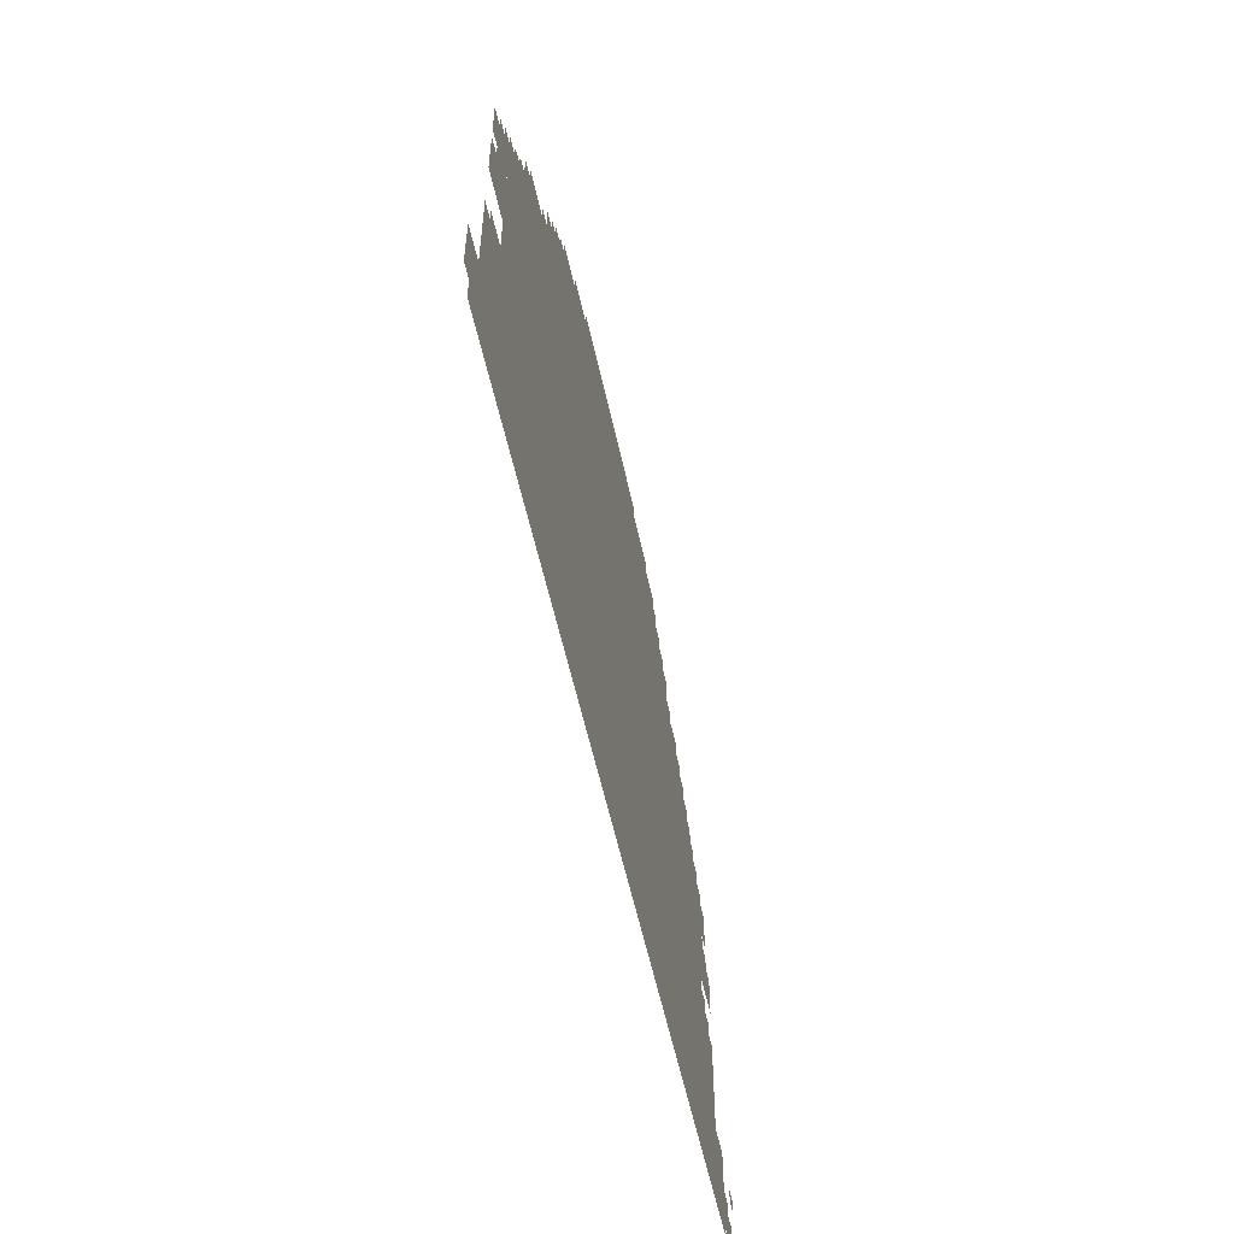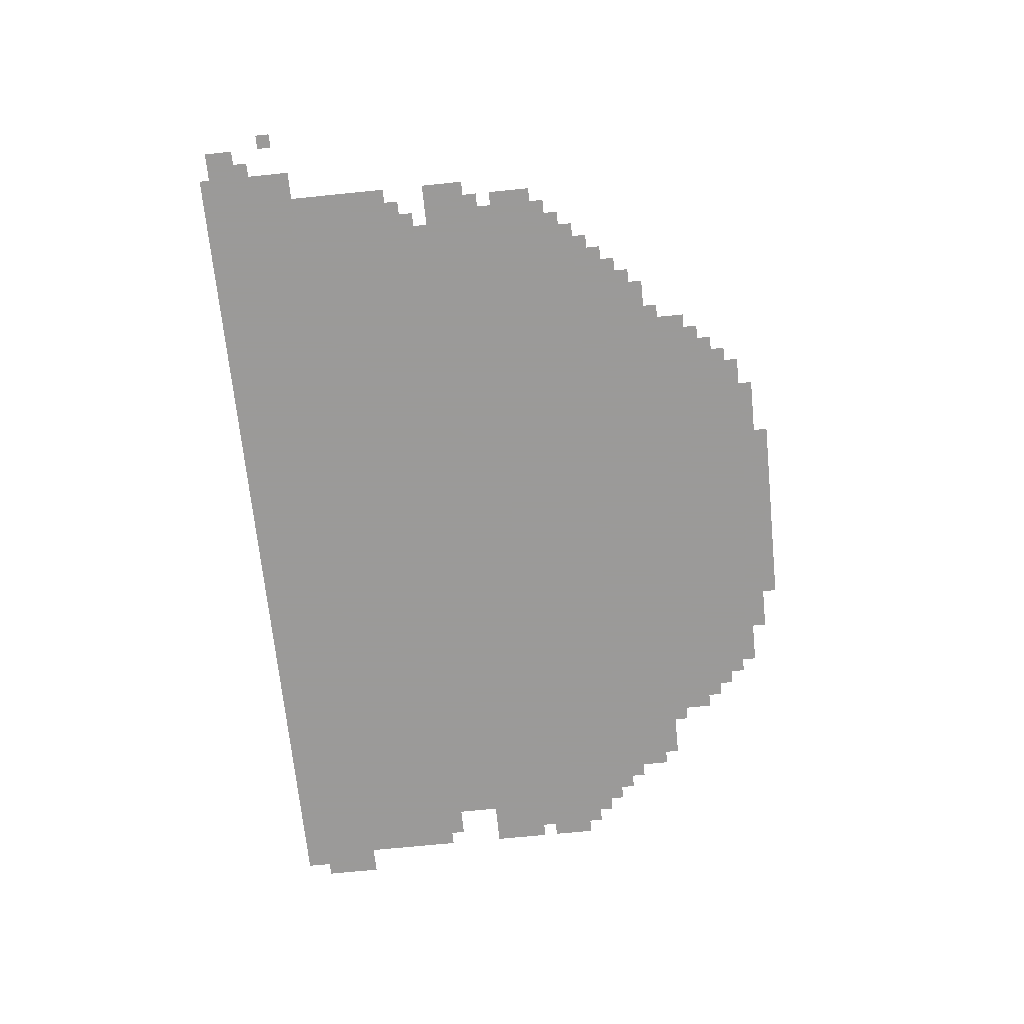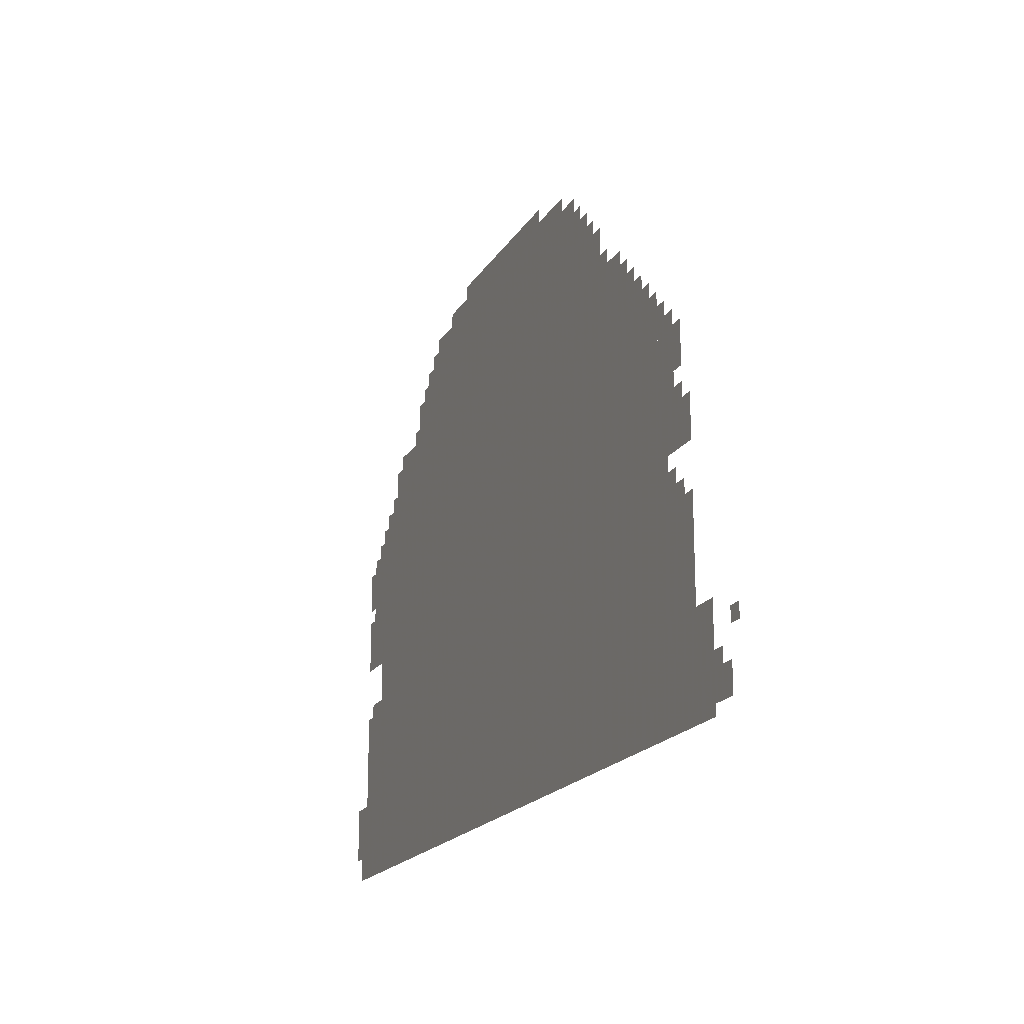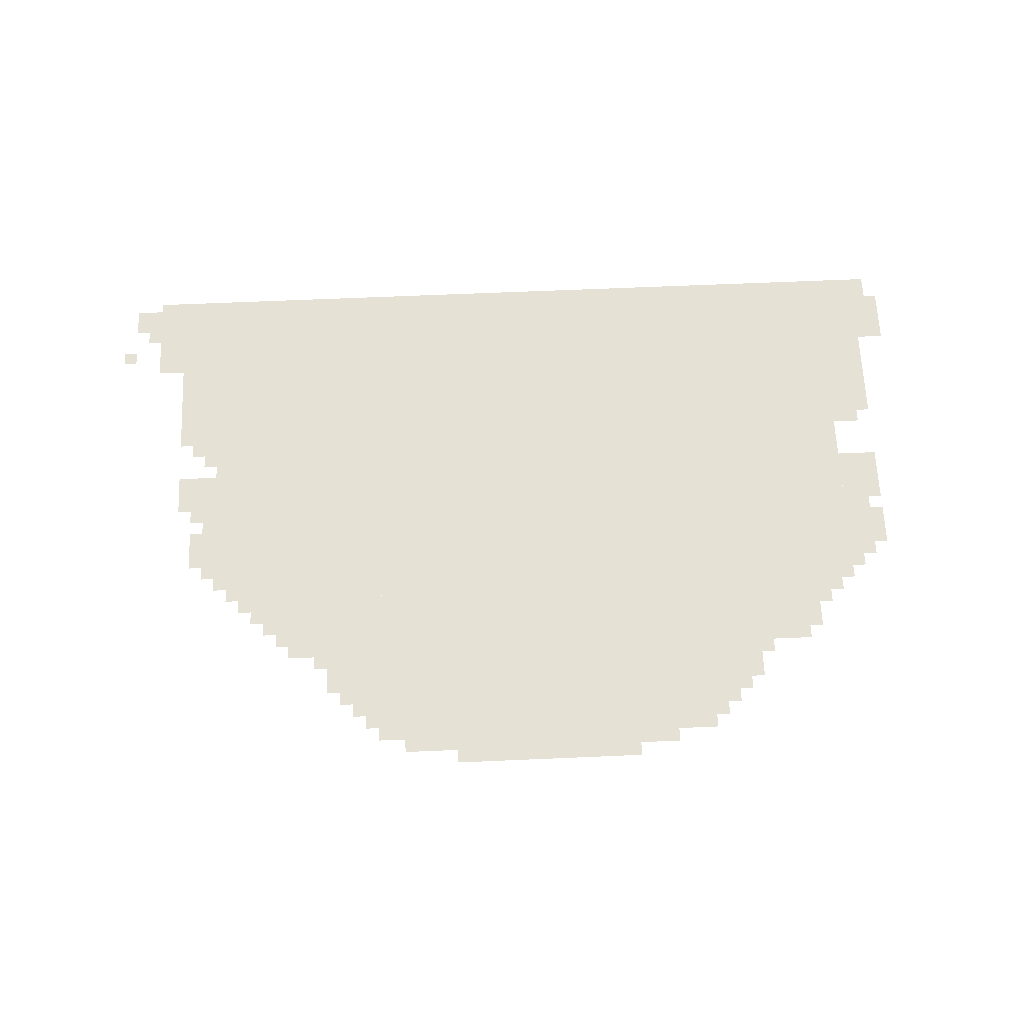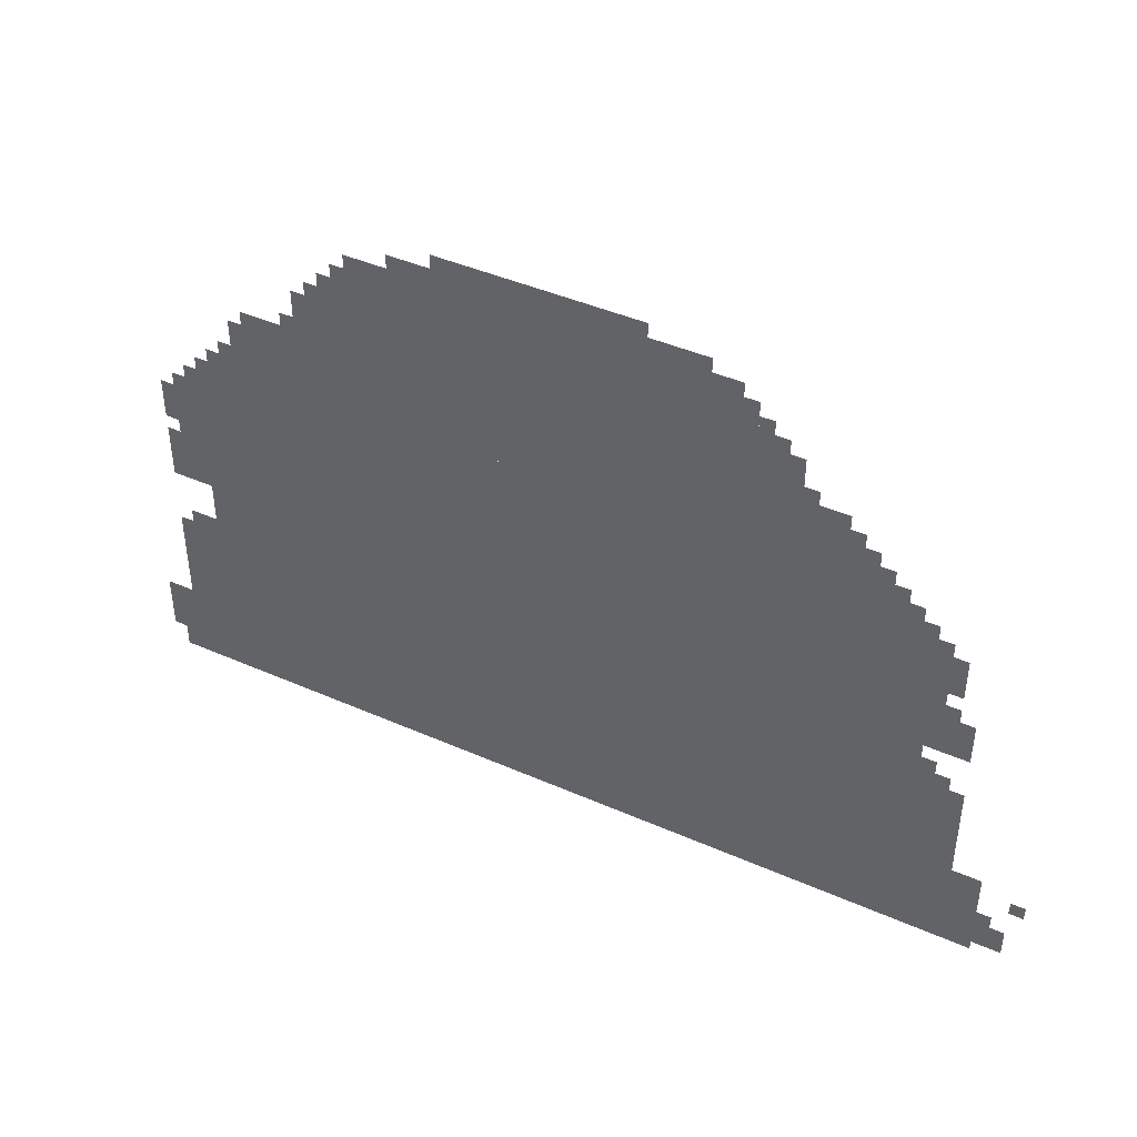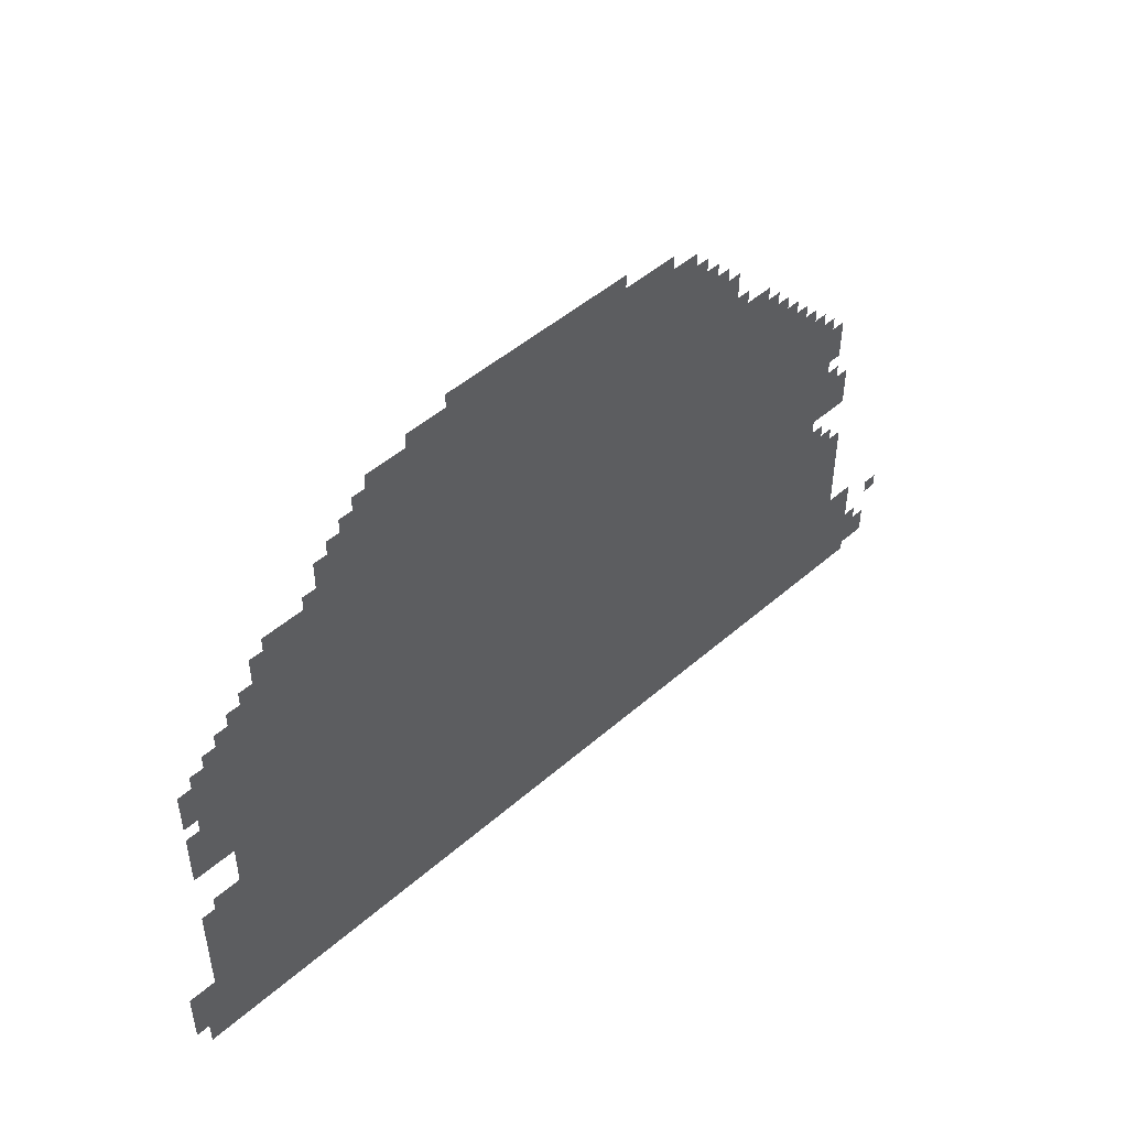
<metadata>
{"format":"obj","ext":"obj","renderer":"f3d","projection":"perspective","resolution":1024,"background":"white","views":[{"elev":-57.1,"azim":-77.7,"up":"+Y"},{"elev":-69.5,"azim":95.8,"up":"+Z"},{"elev":-18.9,"azim":67.6,"up":"+Y"},{"elev":64.7,"azim":177.5,"up":"+Z"},{"elev":43.3,"azim":27.5,"up":"+Y"},{"elev":48.2,"azim":-44.3,"up":"+Y"}]}
</metadata>
<code>
g hongliang_2-mesh
v -1088 0 0
v -1088 887 0
v -1888 887 0
v -1888 0 0
v -288 0 0
v -288 887 0
v -1088 887 0
v -1088 0 0
v -1088 887 0
v -1088 1271 0
v -1504 1271 0
v -1504 887 0
v -672 887 0
v -672 1271 0
v -1088 1271 0
v -1088 887 0
v -1504 887 0
v -1504 1047 0
v -1760 1047 0
v -1760 887 0
v -448 887 0
v -448 1047 0
v -672 1047 0
v -672 887 0
v -160 0 0
v -160 215 0
v -288 215 0
v -288 0 0
v -160 215 0
v -160 439 0
v -288 439 0
v -288 215 0
v -1888 183 0
v -1888 407 0
v -1984 407 0
v -1984 183 0
v -1888 0 0
v -1888 183 0
v -1984 183 0
v -1984 0 0
v -1088 1271 0
v -1088 1335 0
v -1312 1335 0
v -1312 1271 0
v -864 1271 0
v -864 1335 0
v -1088 1335 0
v -1088 1271 0
v -576 1047 0
v -576 1175 0
v -672 1175 0
v -672 1047 0
v -1504 1047 0
v -1504 1175 0
v -1600 1175 0
v -1600 1047 0
v -1888 663 0
v -1888 823 0
v -1952 823 0
v -1952 663 0
v -224 663 0
v -224 823 0
v -288 823 0
v -288 663 0
v -1888 535 0
v -1888 663 0
v -1952 663 0
v -1952 535 0
v -1984 55 0
v -1984 183 0
v -2047 183 0
v -2047 55 0
v -224 535 0
v -224 663 0
v -288 663 0
v -288 535 0
v -96 87 0
v -96 215 0
v -160 215 0
v -160 87 0
v -160 535 0
v -160 631 0
v -224 631 0
v -224 535 0
v -384 887 0
v -384 983 0
v -448 983 0
v -448 887 0
v -96 0 0
v -96 87 0
v -160 87 0
v -160 0 0
v -224 439 0
v -224 503 0
v -288 503 0
v -288 439 0
v -32 23 0
v -32 87 0
v -96 87 0
v -96 23 0
v -1952 727 0
v -1952 791 0
v -1984 791 0
v -1984 727 0
v -640 1175 0
v -640 1239 0
v -672 1239 0
v -672 1175 0
v -1600 1079 0
v -1600 1143 0
v -1632 1143 0
v -1632 1079 0
v -192 727 0
v -192 791 0
v -224 791 0
v -224 727 0
v -1504 1175 0
v -1504 1239 0
v -1536 1239 0
v -1536 1175 0
v -1888 407 0
v -1888 439 0
v -1952 439 0
v -1952 407 0
v -1984 0 0
v -1984 55 0
v -2016 55 0
v -2016 0 0
v -352 887 0
v -352 951 0
v -384 951 0
v -384 887 0
v -1792 887 0
v -1792 951 0
v -1824 951 0
v -1824 887 0
v -1760 951 0
v -1760 1015 0
v -1792 1015 0
v -1792 951 0
v -736 1271 0
v -736 1303 0
v -800 1303 0
v -800 1271 0
v -1952 535 0
v -1952 599 0
v -1984 599 0
v -1984 535 0
v -1760 887 0
v -1760 951 0
v -1792 951 0
v -1792 887 0
v -1952 599 0
v -1952 663 0
v -1984 663 0
v -1984 599 0
v -1312 1271 0
v -1312 1303 0
v -1376 1303 0
v -1376 1271 0
v -544 1079 0
v -544 1143 0
v -576 1143 0
v -576 1079 0
v -800 1271 0
v -800 1303 0
v -864 1303 0
v -864 1271 0
v -1888 823 0
v -1888 855 0
v -1920 855 0
v -1920 823 0
v -320 887 0
v -320 919 0
v -352 919 0
v -352 887 0
v -256 823 0
v -256 855 0
v -288 855 0
v -288 823 0
v -1824 887 0
v -1824 919 0
v -1856 919 0
v -1856 887 0
v -192 439 0
v -192 471 0
v -224 471 0
v -224 439 0
v 0 151 0
v 0 183 0
v -32 183 0
v -32 151 0
v -256 503 0
v -256 535 0
v -288 535 0
v -288 503 0
v -64 87 0
v -64 119 0
v -96 119 0
v -96 87 0
v -192 631 0
v -192 663 0
v -224 663 0
v -224 631 0
v -416 983 0
v -416 1015 0
v -448 1015 0
v -448 983 0
v -1376 1271 0
v -1376 1303 0
v -1408 1303 0
v -1408 1271 0
v -192 695 0
v -192 727 0
v -224 727 0
v -224 695 0
v -544 1047 0
v -544 1079 0
v -576 1079 0
v -576 1047 0
v -1600 1047 0
v -1600 1079 0
v -1632 1079 0
v -1632 1047 0
v -1952 695 0
v -1952 727 0
v -1984 727 0
v -1984 695 0
v -512 1047 0
v -512 1079 0
v -544 1079 0
v -544 1047 0
v -1632 1047 0
v -1632 1079 0
v -1664 1079 0
v -1664 1047 0
v -608 1175 0
v -608 1207 0
v -640 1207 0
v -640 1175 0
v -1536 1175 0
v -1536 1207 0
v -1568 1207 0
v -1568 1175 0
g hongliang_2-mesh_0
f 3 2 1
f 1 4 3
f 7 6 5
f 5 8 7
f 11 10 9
f 9 12 11
f 15 14 13
f 13 16 15
f 19 18 17
f 17 20 19
f 23 22 21
f 21 24 23
f 27 26 25
f 25 28 27
f 31 30 29
f 29 32 31
f 35 34 33
f 33 36 35
f 39 38 37
f 37 40 39
f 43 42 41
f 41 44 43
f 47 46 45
f 45 48 47
f 51 50 49
f 49 52 51
f 55 54 53
f 53 56 55
f 59 58 57
f 57 60 59
f 63 62 61
f 61 64 63
f 67 66 65
f 65 68 67
f 71 70 69
f 69 72 71
f 75 74 73
f 73 76 75
f 79 78 77
f 77 80 79
f 83 82 81
f 81 84 83
f 87 86 85
f 85 88 87
f 91 90 89
f 89 92 91
f 95 94 93
f 93 96 95
f 99 98 97
f 97 100 99
f 103 102 101
f 101 104 103
f 107 106 105
f 105 108 107
f 111 110 109
f 109 112 111
f 115 114 113
f 113 116 115
f 119 118 117
f 117 120 119
f 123 122 121
f 121 124 123
f 127 126 125
f 125 128 127
f 131 130 129
f 129 132 131
f 135 134 133
f 133 136 135
f 139 138 137
f 137 140 139
f 143 142 141
f 141 144 143
f 147 146 145
f 145 148 147
f 151 150 149
f 149 152 151
f 155 154 153
f 153 156 155
f 159 158 157
f 157 160 159
f 163 162 161
f 161 164 163
f 167 166 165
f 165 168 167
f 171 170 169
f 169 172 171
f 175 174 173
f 173 176 175
f 179 178 177
f 177 180 179
f 183 182 181
f 181 184 183
f 187 186 185
f 185 188 187
f 191 190 189
f 189 192 191
f 195 194 193
f 193 196 195
f 199 198 197
f 197 200 199
f 203 202 201
f 201 204 203
f 207 206 205
f 205 208 207
f 211 210 209
f 209 212 211
f 215 214 213
f 213 216 215
f 219 218 217
f 217 220 219
f 223 222 221
f 221 224 223
f 227 226 225
f 225 228 227
f 231 230 229
f 229 232 231
f 235 234 233
f 233 236 235
f 239 238 237
f 237 240 239
f 243 242 241
f 241 244 243

</code>
